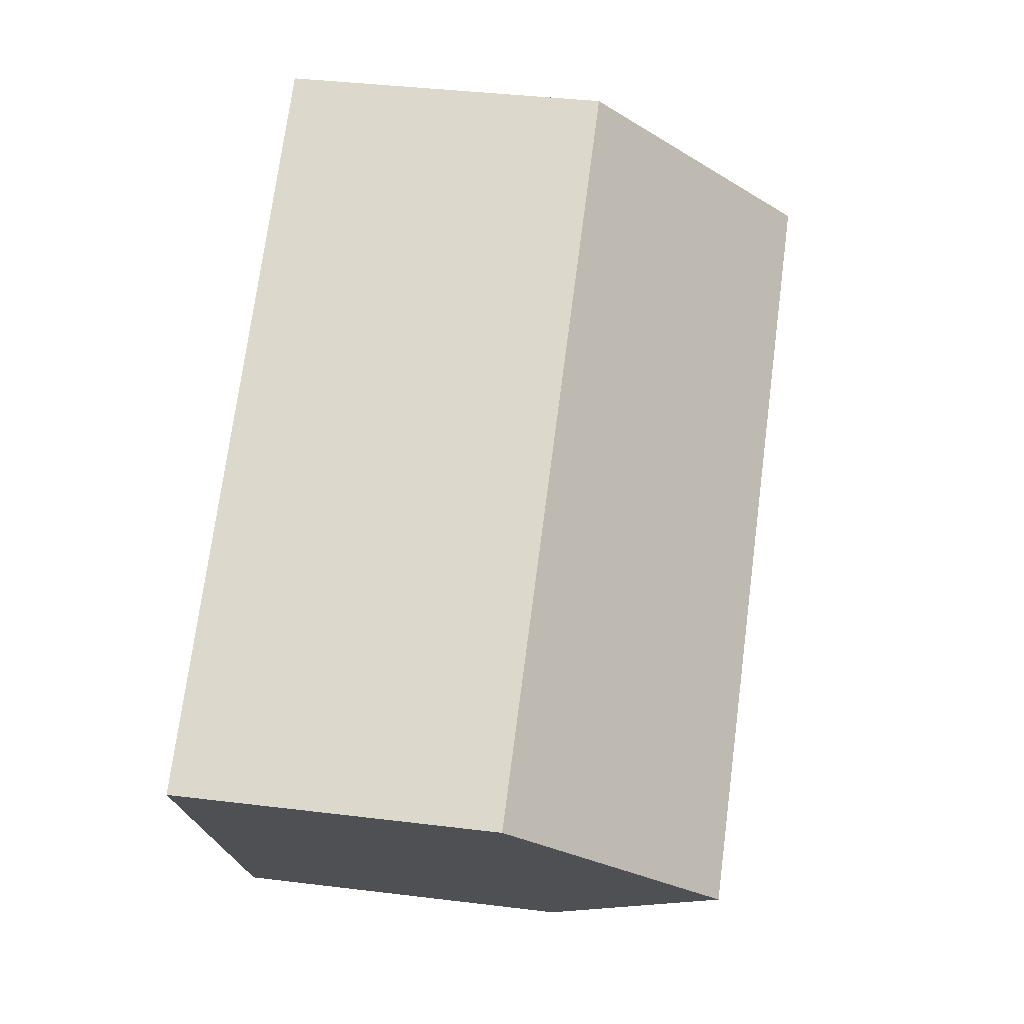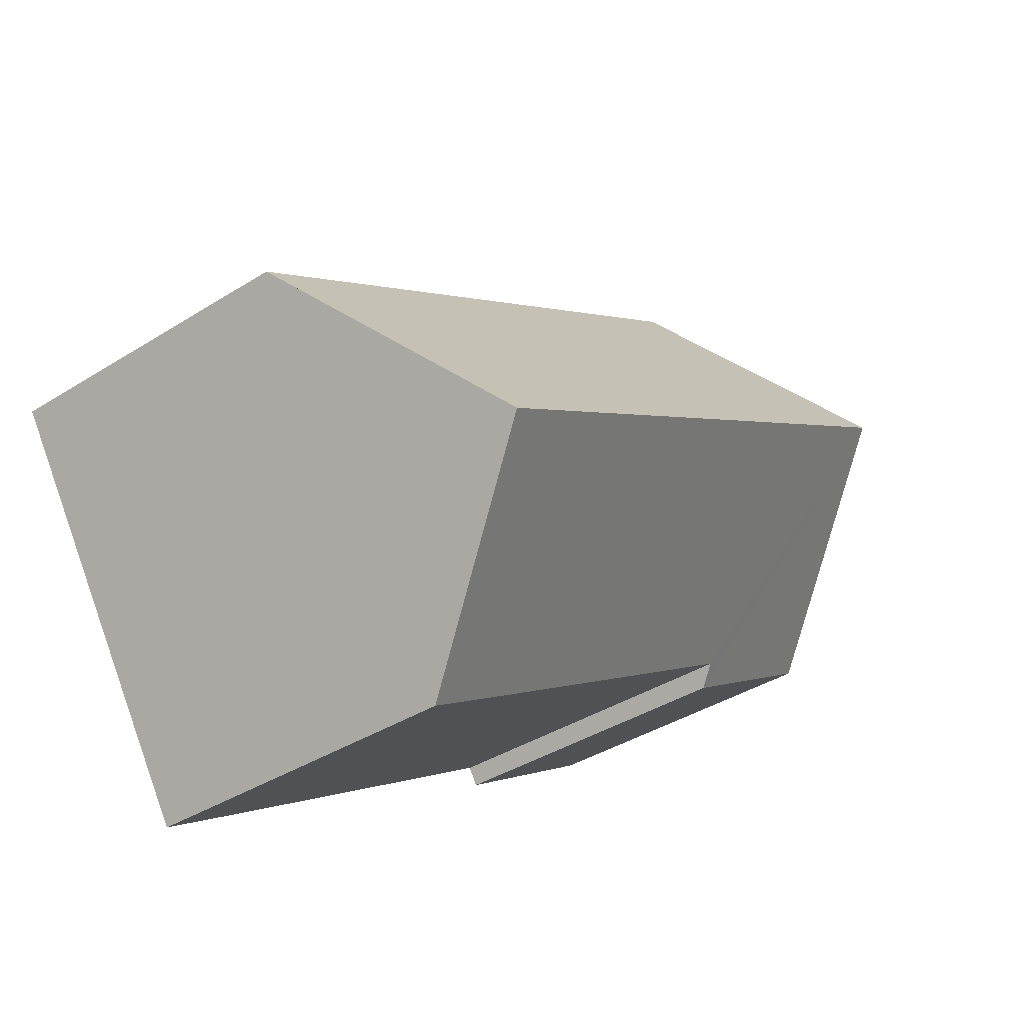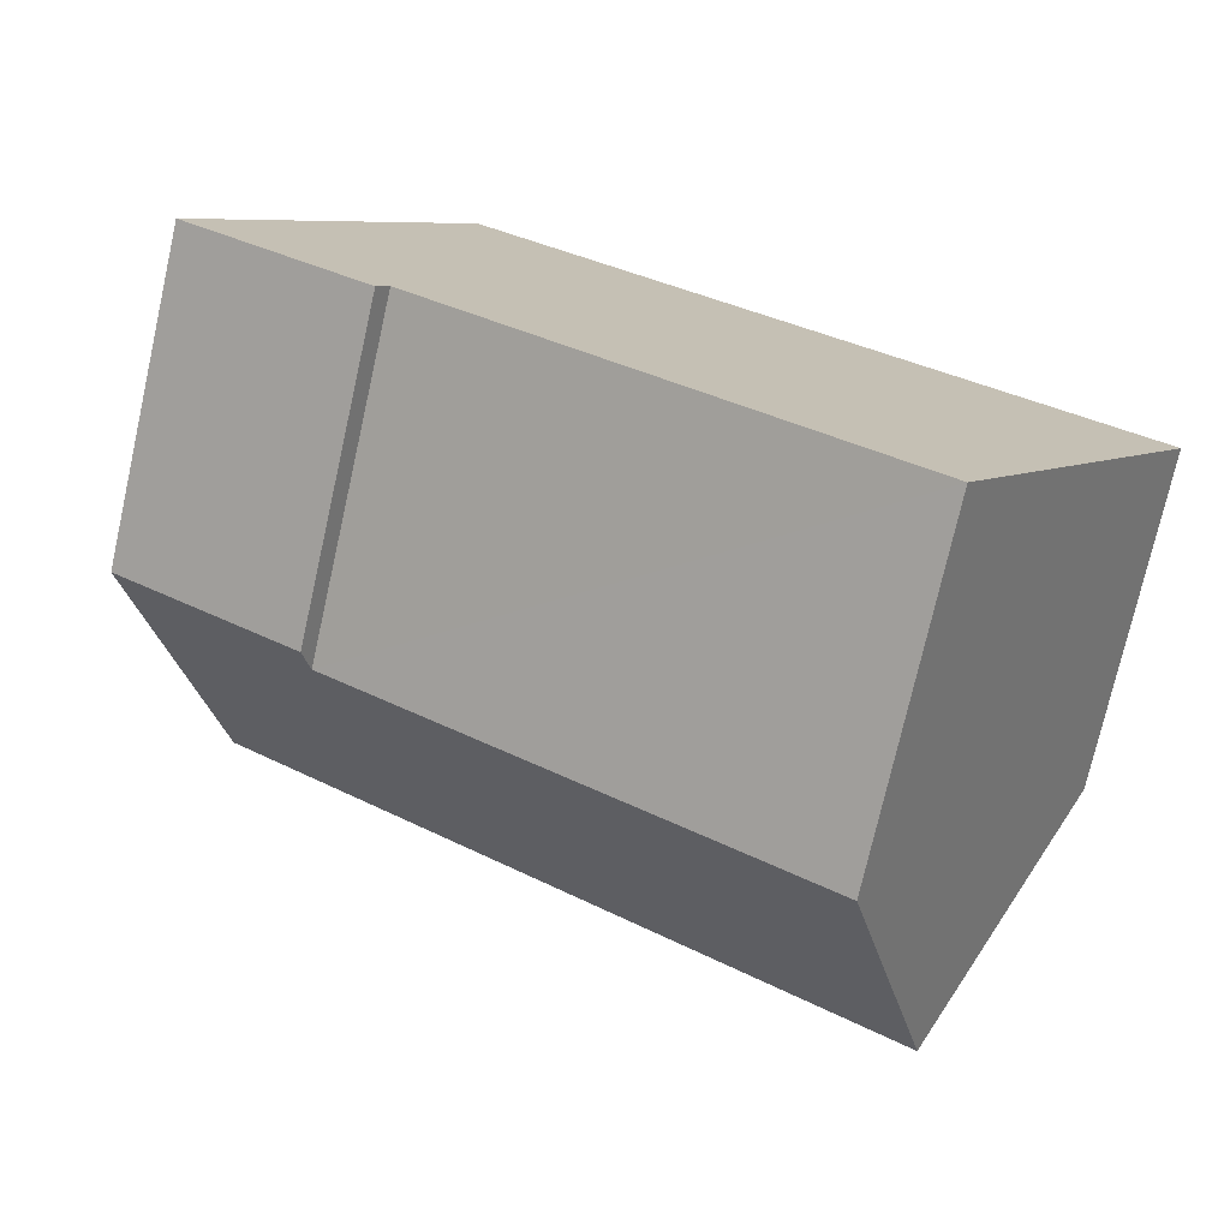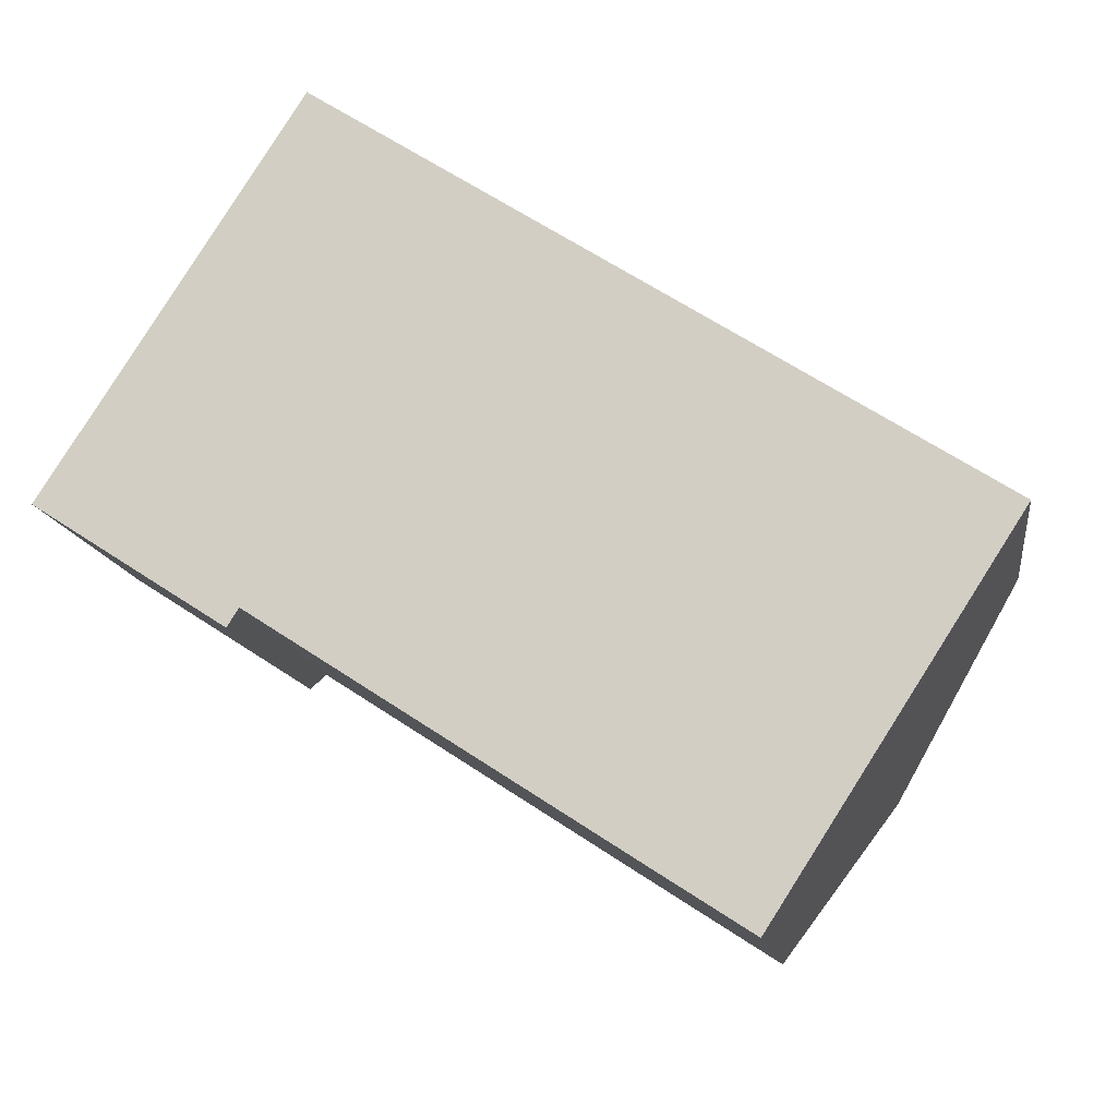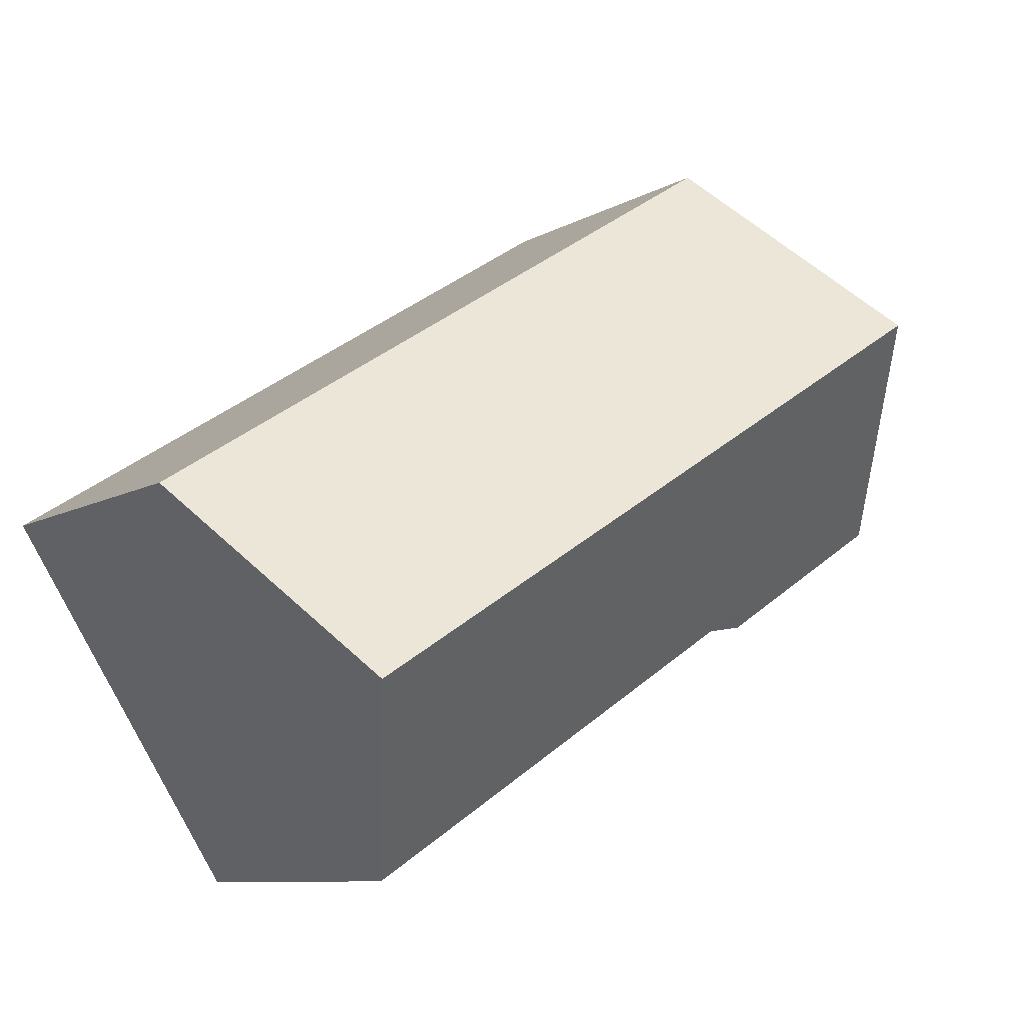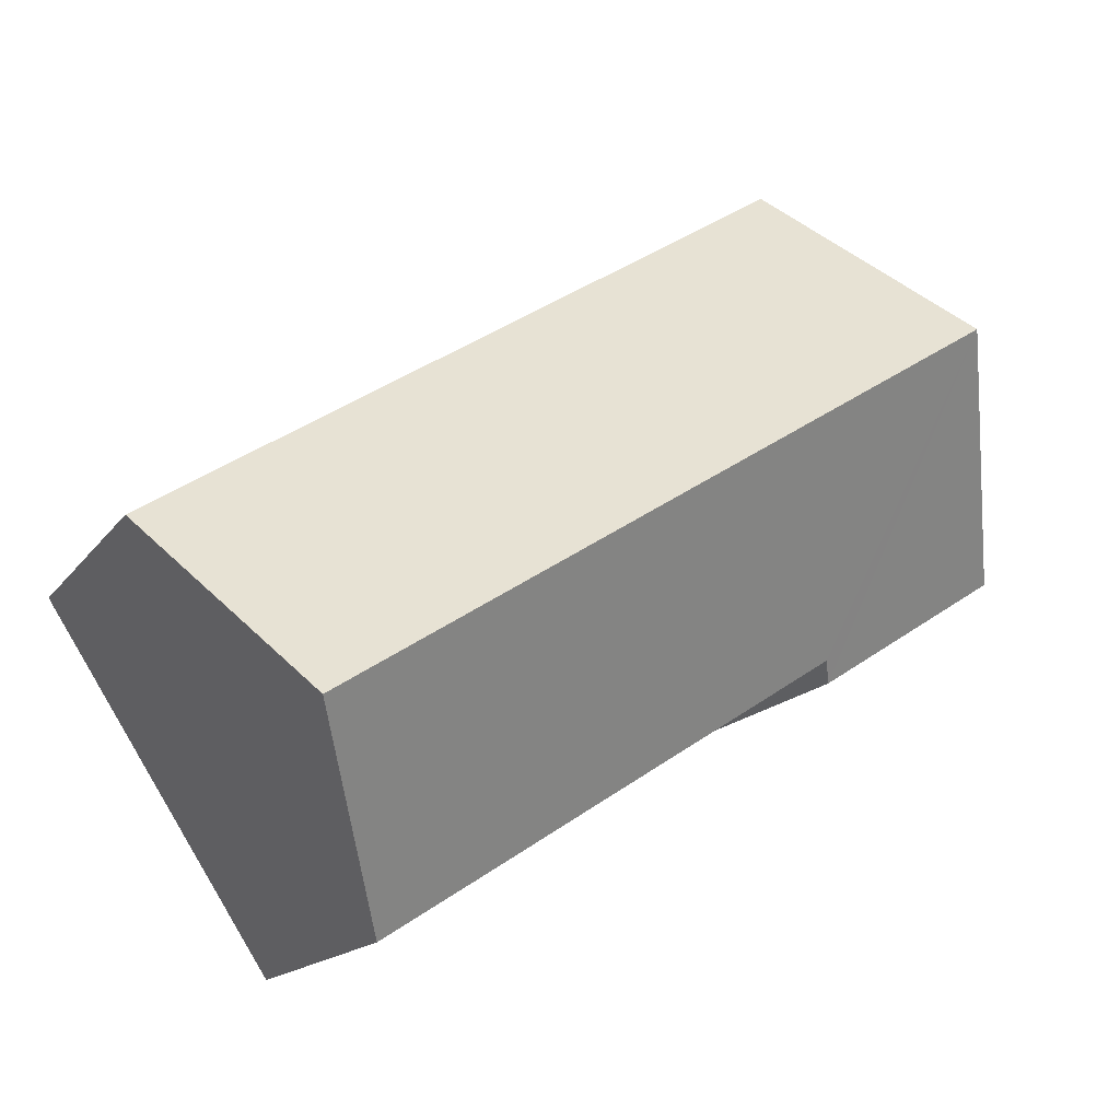
<metadata>
{"format":"obj","ext":"obj","renderer":"f3d","projection":"perspective","resolution":1024,"background":"white","views":[{"elev":38.6,"azim":98.8,"up":"+Z"},{"elev":-38.7,"azim":128.4,"up":"+Z"},{"elev":-74.7,"azim":-12.7,"up":"+Z"},{"elev":-12.8,"azim":8.0,"up":"+Z"},{"elev":-9.2,"azim":145.2,"up":"+Z"},{"elev":-15.4,"azim":157.0,"up":"+Z"}]}
</metadata>
<code>
v  17.71 12.02 -5.088
v  9.772 7.392 6.286
v  20.58 7.392 -0.626
v  2.835 12.02 4.427
v  5.696 7.392 8.894
v  4.263 7.414 -2.753
v  0 7.433 4.551e-16
v  4.526 7.845 -2.336
v  10.03 7.815 -5.896
v  12.87 7.798 -7.736
v  15.09 7.791 -9.166
v  15.09 5.613e-16 -9.166
v  12.87 4.737e-16 -7.736
v  4.526 1.43e-16 -2.336
v  10.03 3.61e-16 -5.896
v  0 0 0
v  4.263 1.686e-16 -2.753
v  20.57 7.402 -0.636
v  17.71 3.116e-16 -5.088
v  20.57 3.894e-17 -0.636
v  20.58 3.833e-17 -0.626
v  2.835 -2.711e-16 4.427
v  5.696 -5.446e-16 8.894
v  9.772 -3.849e-16 6.286
g defaultobject
f 1 2 3
f 2 1 4
f 2 4 5
f 4 6 7
f 6 4 8
f 8 4 1
f 8 1 9
f 9 1 10
f 10 1 11
f 12 10 11
f 10 12 9
f 9 12 8
f 8 12 13
f 8 13 14
f 14 13 15
f 6 16 7
f 16 6 17
f 14 6 8
f 6 14 17
f 18 11 1
f 11 18 12
f 12 18 19
f 19 18 20
f 3 20 18
f 20 3 21
f 7 5 4
f 5 7 16
f 5 16 22
f 5 22 23
f 23 2 5
f 2 23 3
f 3 23 24
f 3 24 21
f 17 22 16
f 22 17 23
f 23 17 24
f 24 17 14
f 24 14 15
f 24 15 21
f 21 15 13
f 21 13 12
f 21 12 19
f 21 19 20

</code>
